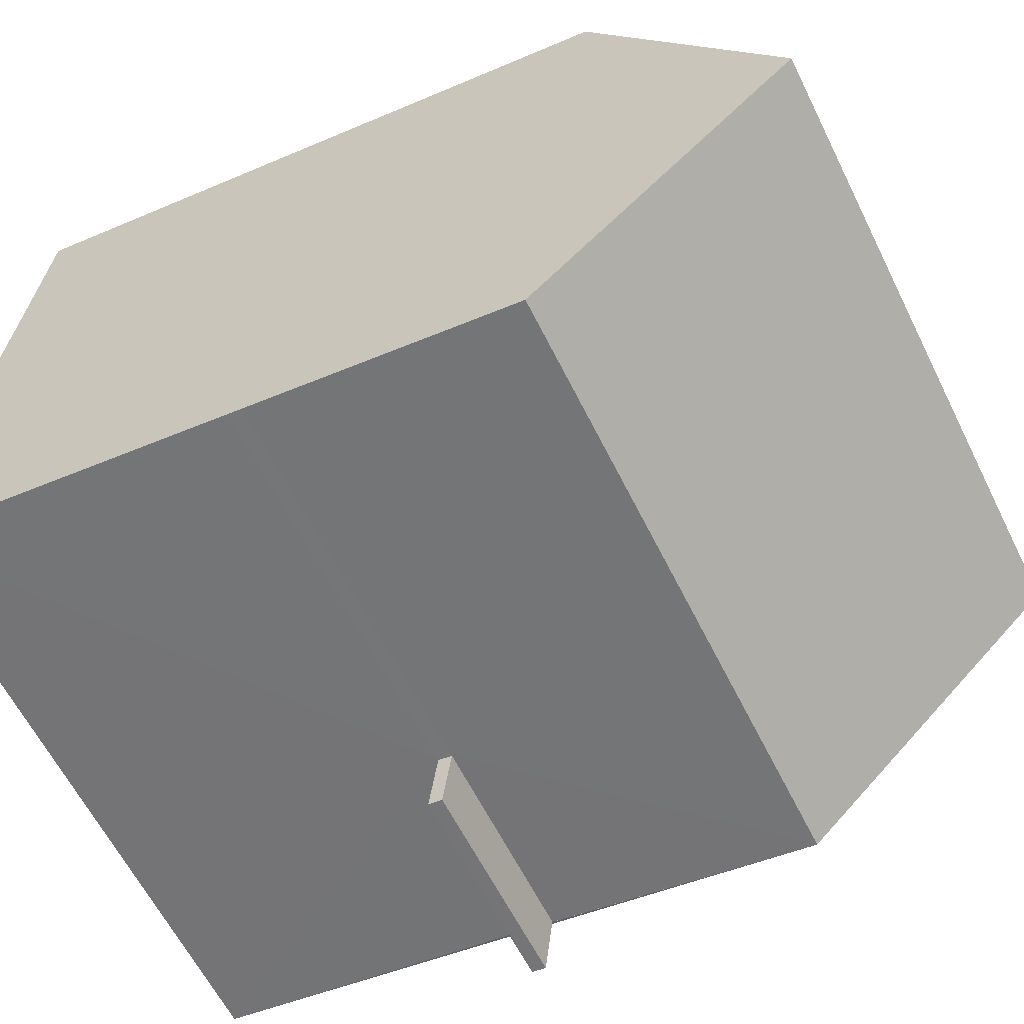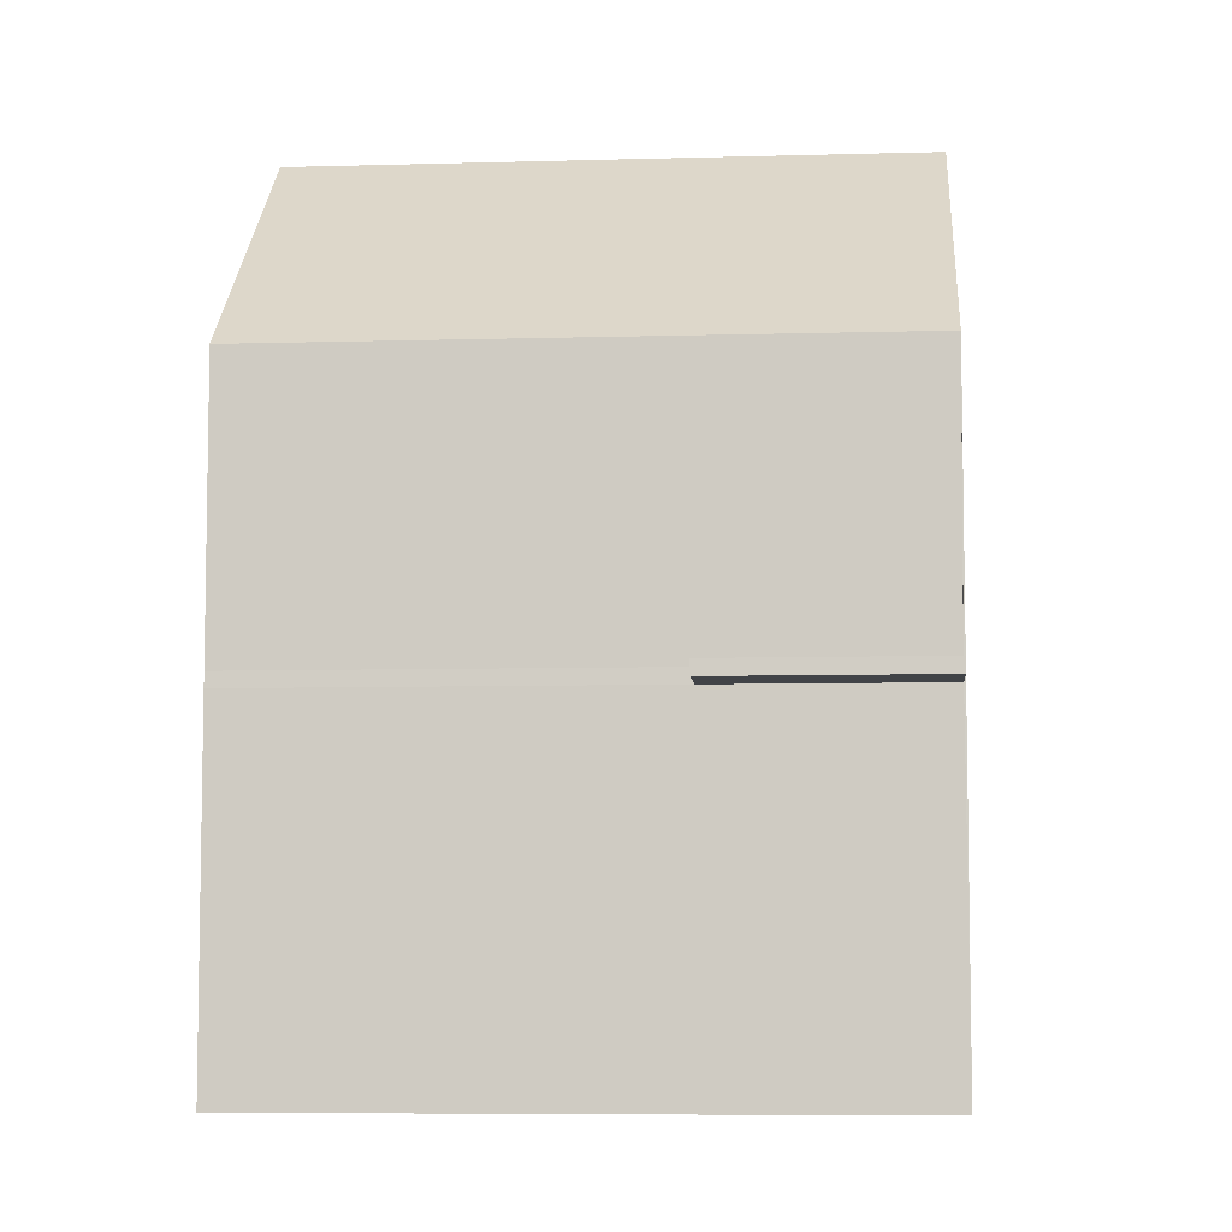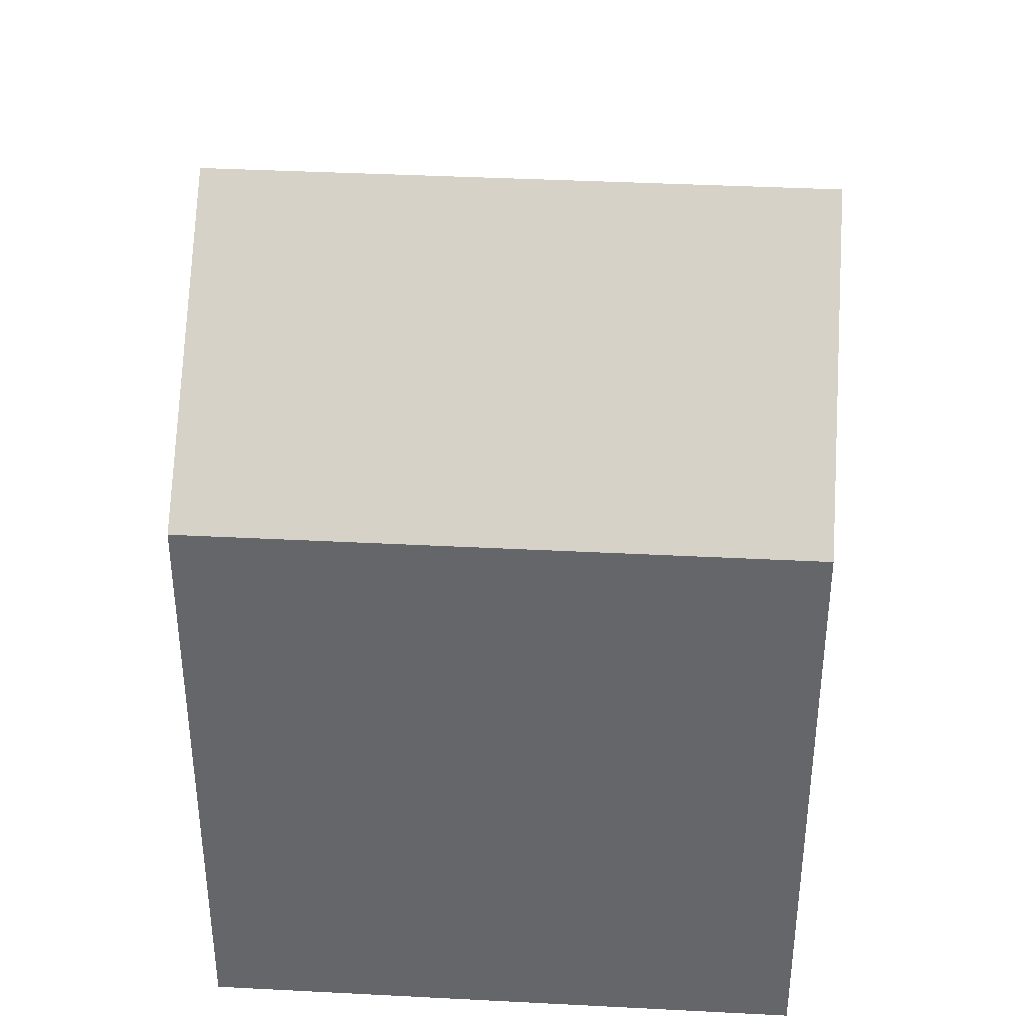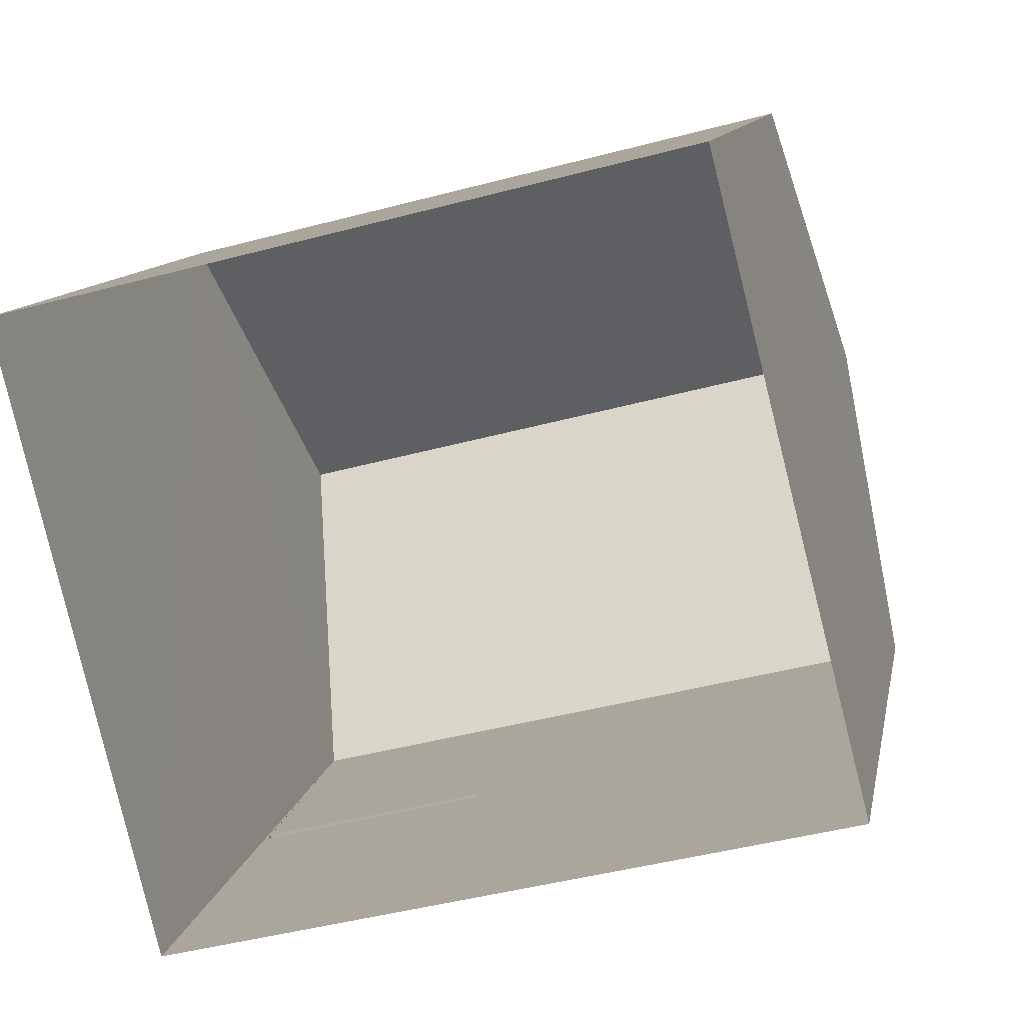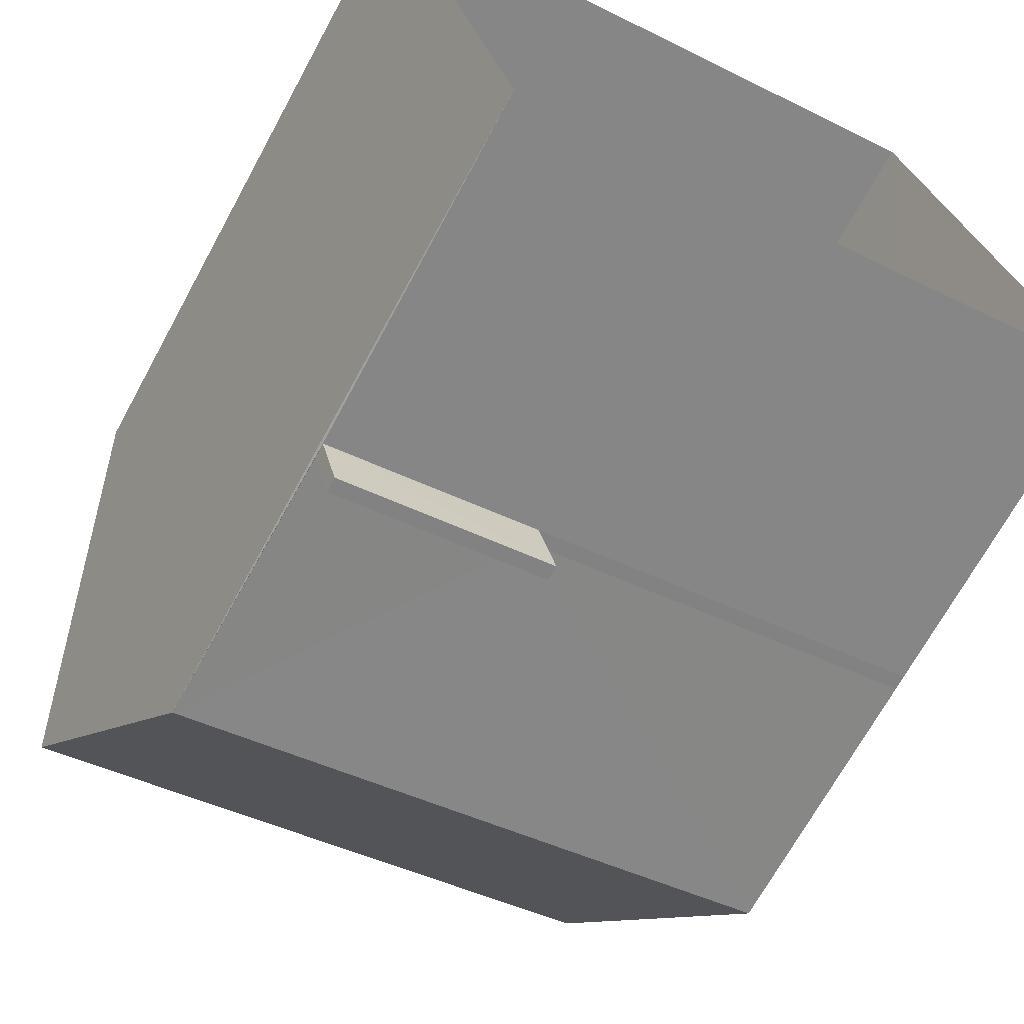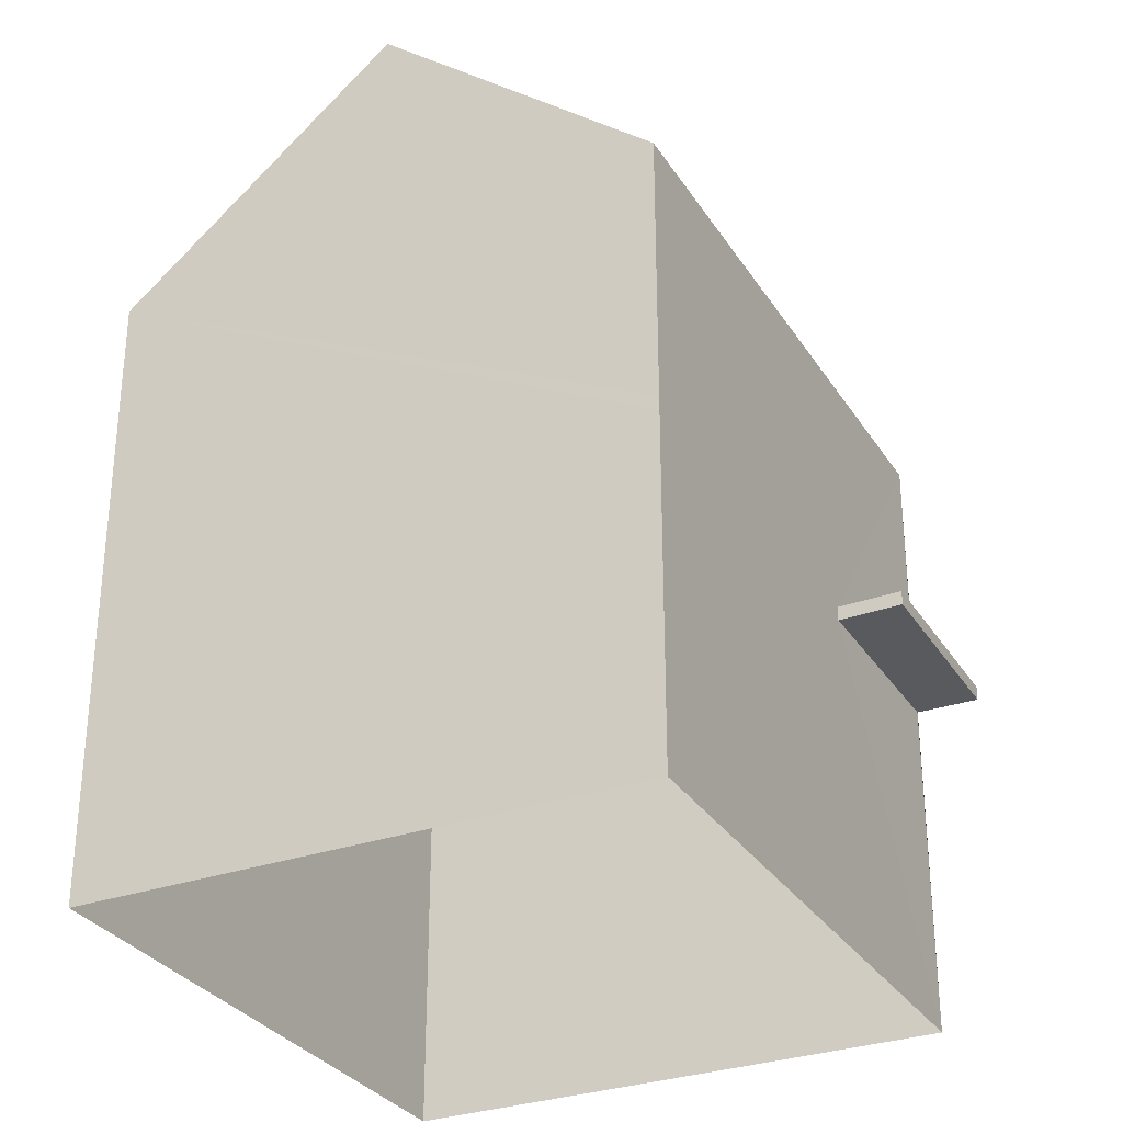
<metadata>
{"format":"obj","ext":"obj","renderer":"f3d","projection":"perspective","resolution":1024,"background":"white","views":[{"elev":-44.6,"azim":-63.1,"up":"+Y"},{"elev":-7.0,"azim":-9.3,"up":"+Z"},{"elev":37.7,"azim":169.7,"up":"+Z"},{"elev":10.4,"azim":-170.1,"up":"+Y"},{"elev":-68.7,"azim":151.5,"up":"+Y"},{"elev":-30.7,"azim":-77.2,"up":"+Z"}]}
</metadata>
<code>
v -8.896e+04 -9.997e+04 5.35
v -8.895e+04 -9.998e+04 5.35
v -8.896e+04 -9.998e+04 5.35
v -8.895e+04 -9.998e+04 5.35
v -8.895e+04 -9.998e+04 8.942
v -8.895e+04 -9.998e+04 8.943
v -8.895e+04 -9.998e+04 8.943
v -8.895e+04 -9.998e+04 8.942
v -8.896e+04 -9.998e+04 14.37
v -8.895e+04 -9.998e+04 14.37
v -8.896e+04 -9.997e+04 11.95
v -8.895e+04 -9.998e+04 9.092
v -8.895e+04 -9.998e+04 9.093
v -8.895e+04 -9.998e+04 9.093
v -8.895e+04 -9.998e+04 9.092
v -8.895e+04 -9.998e+04 11.95
v -8.895e+04 -9.998e+04 11.95
v -8.896e+04 -9.998e+04 11.95
v -8.896e+04 -9.998e+04 9.093
v -8.896e+04 -9.998e+04 8.943
f 1 2 3
f 1 4 2
f 5 6 7
f 8 5 7
f 9 10 11
f 12 13 14
f 12 15 13
f 11 10 16
f 17 9 18
f 10 9 17
f 14 13 7
f 6 14 7
f 18 19 15
f 18 15 17
f 5 2 17
f 20 3 8
f 8 3 2
f 15 12 17
f 5 8 2
f 12 5 17
f 15 19 20
f 8 15 20
f 16 17 2
f 4 16 2
f 12 14 6
f 5 12 6
f 20 19 11
f 3 20 1
f 19 18 11
f 1 20 11
f 15 7 13
f 15 8 7
f 10 17 16
f 11 4 1
f 11 16 4
f 9 11 18

</code>
